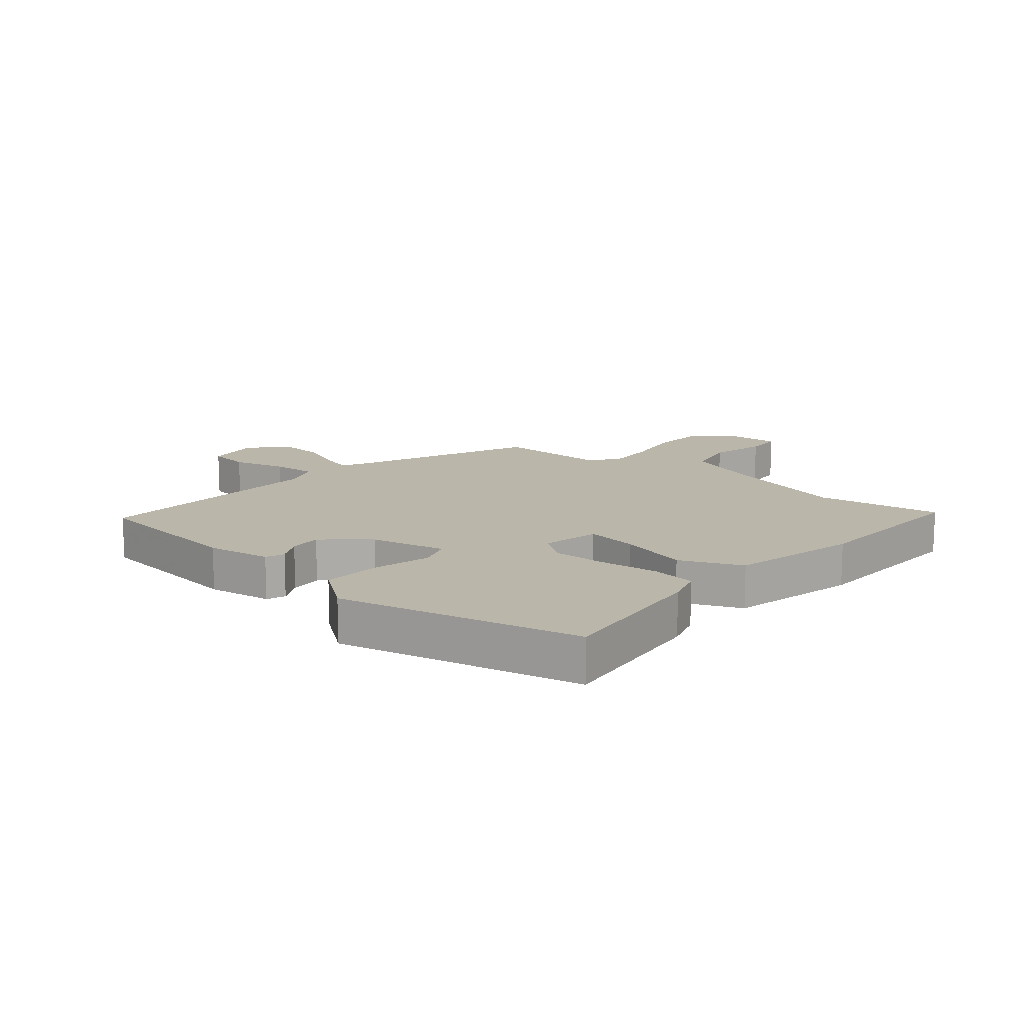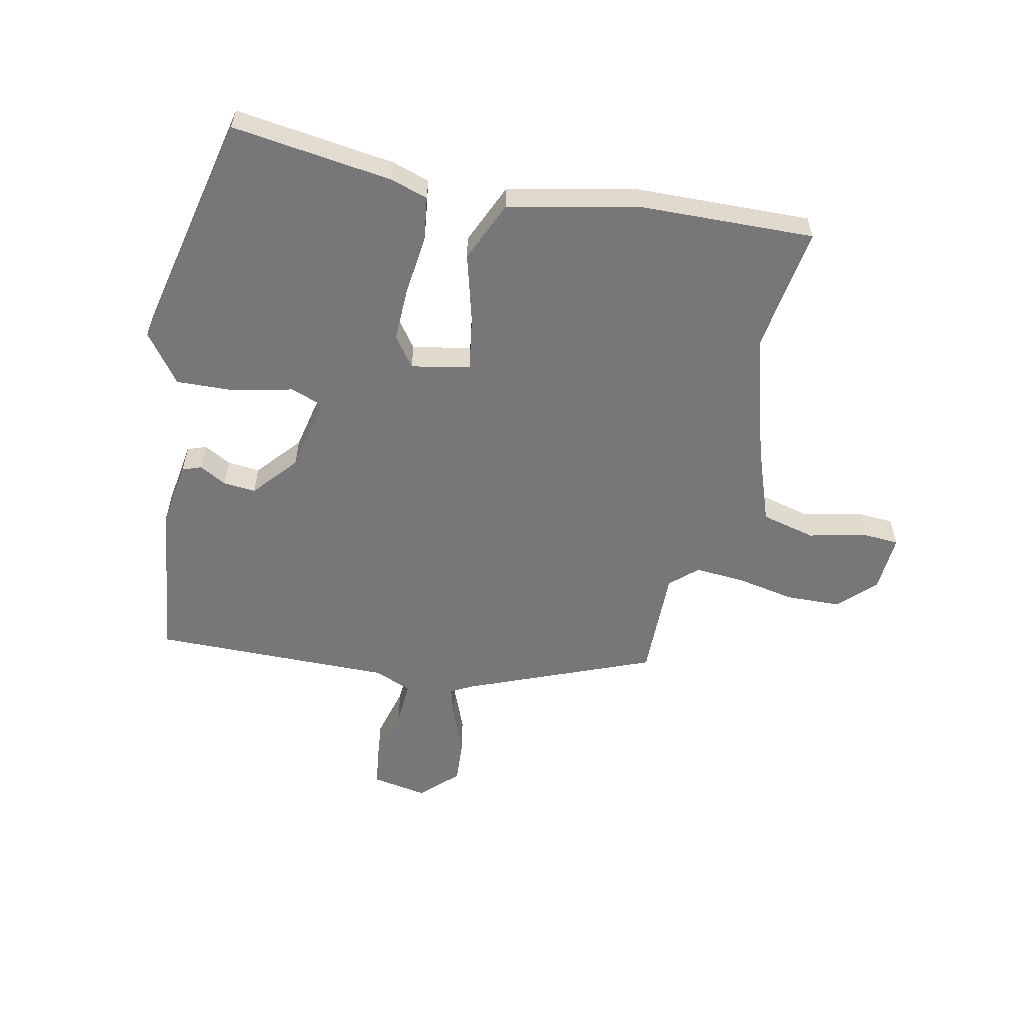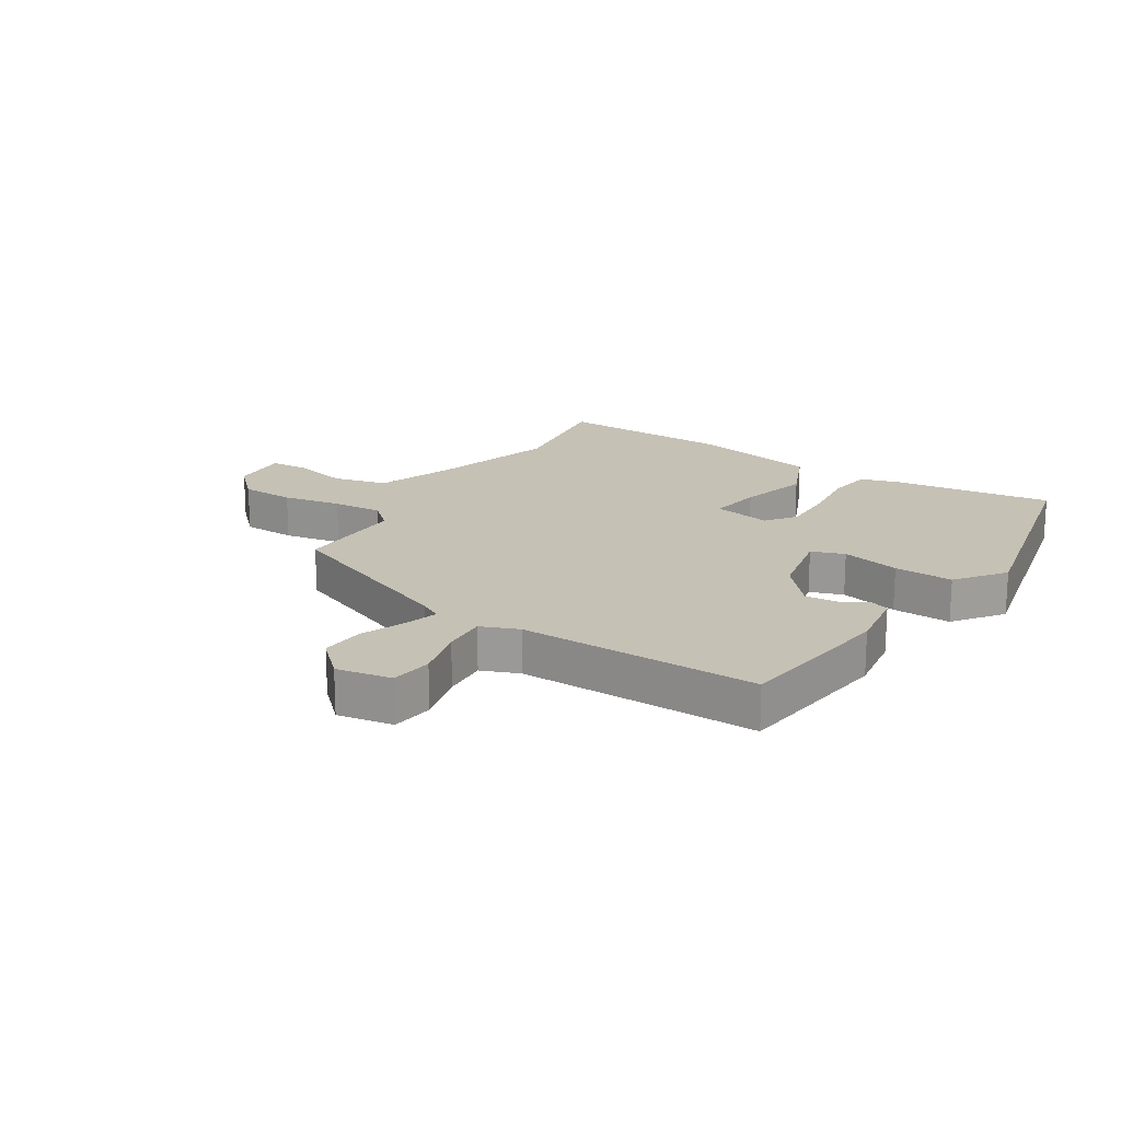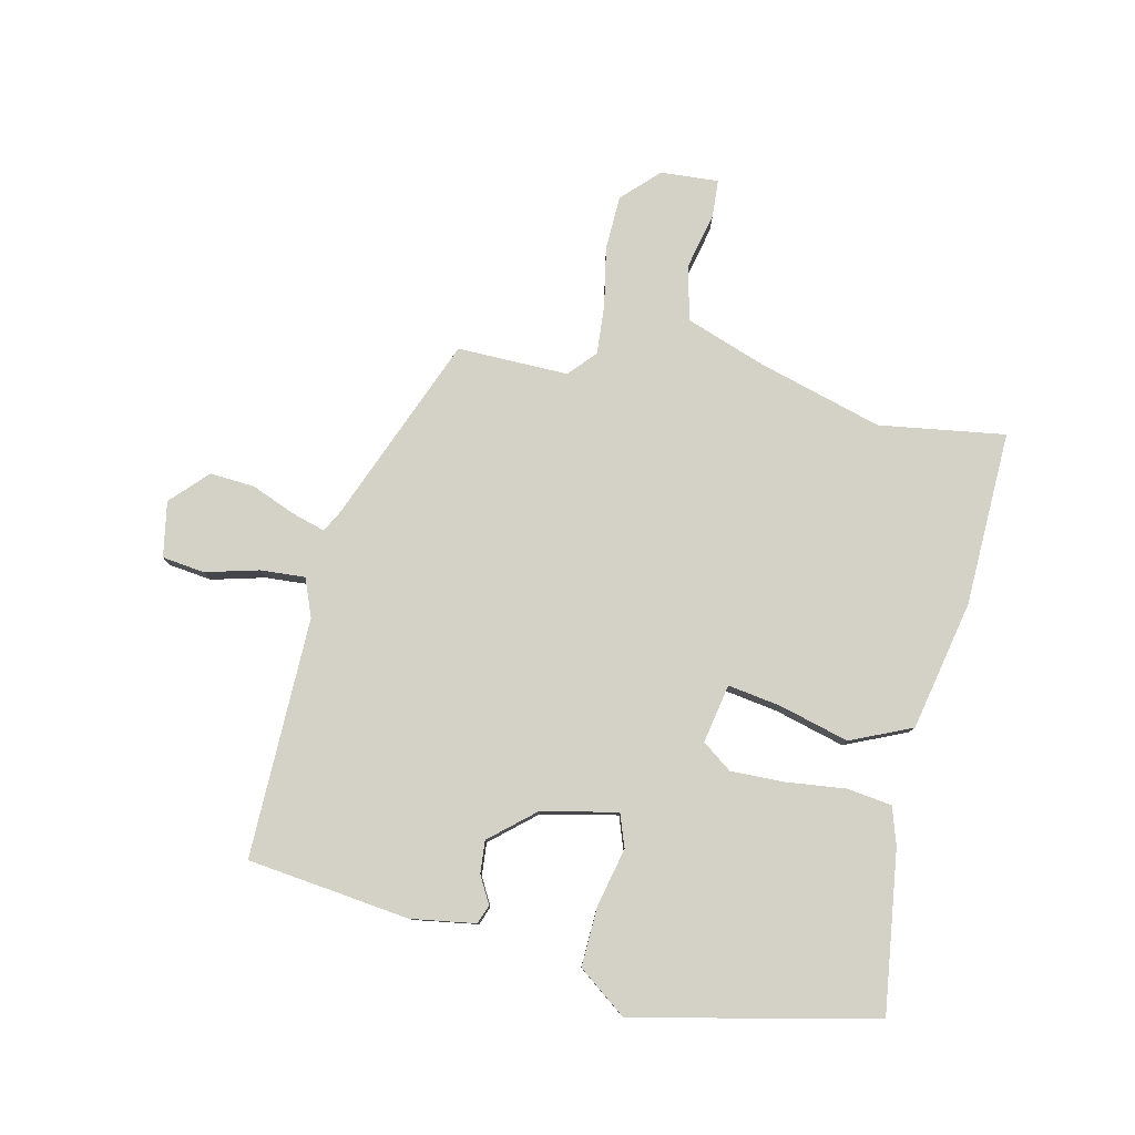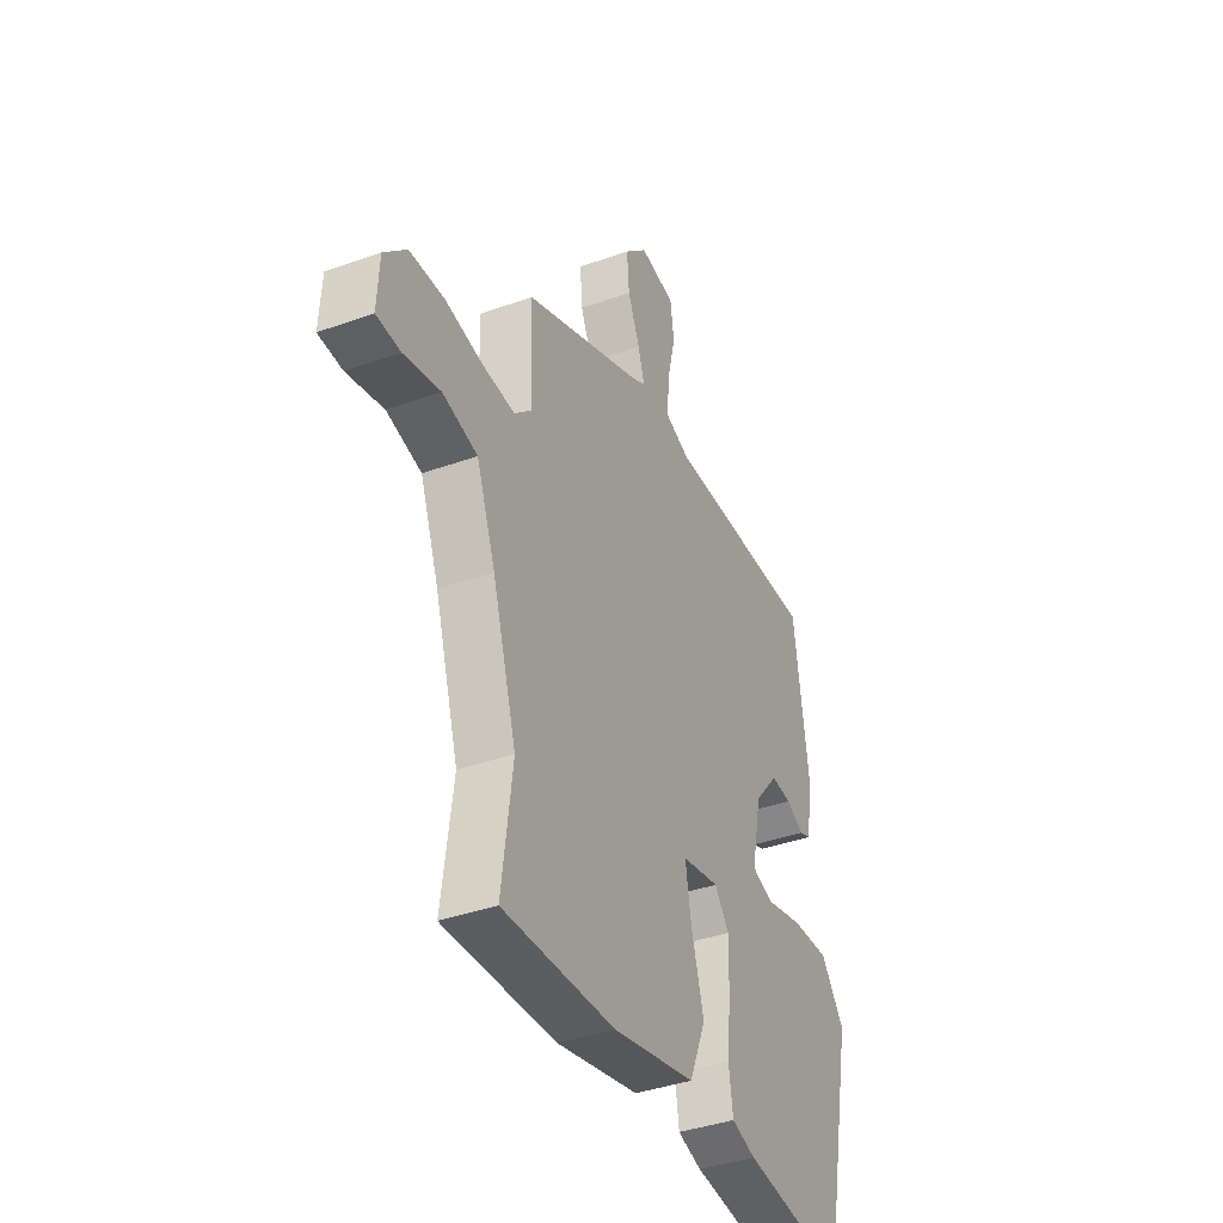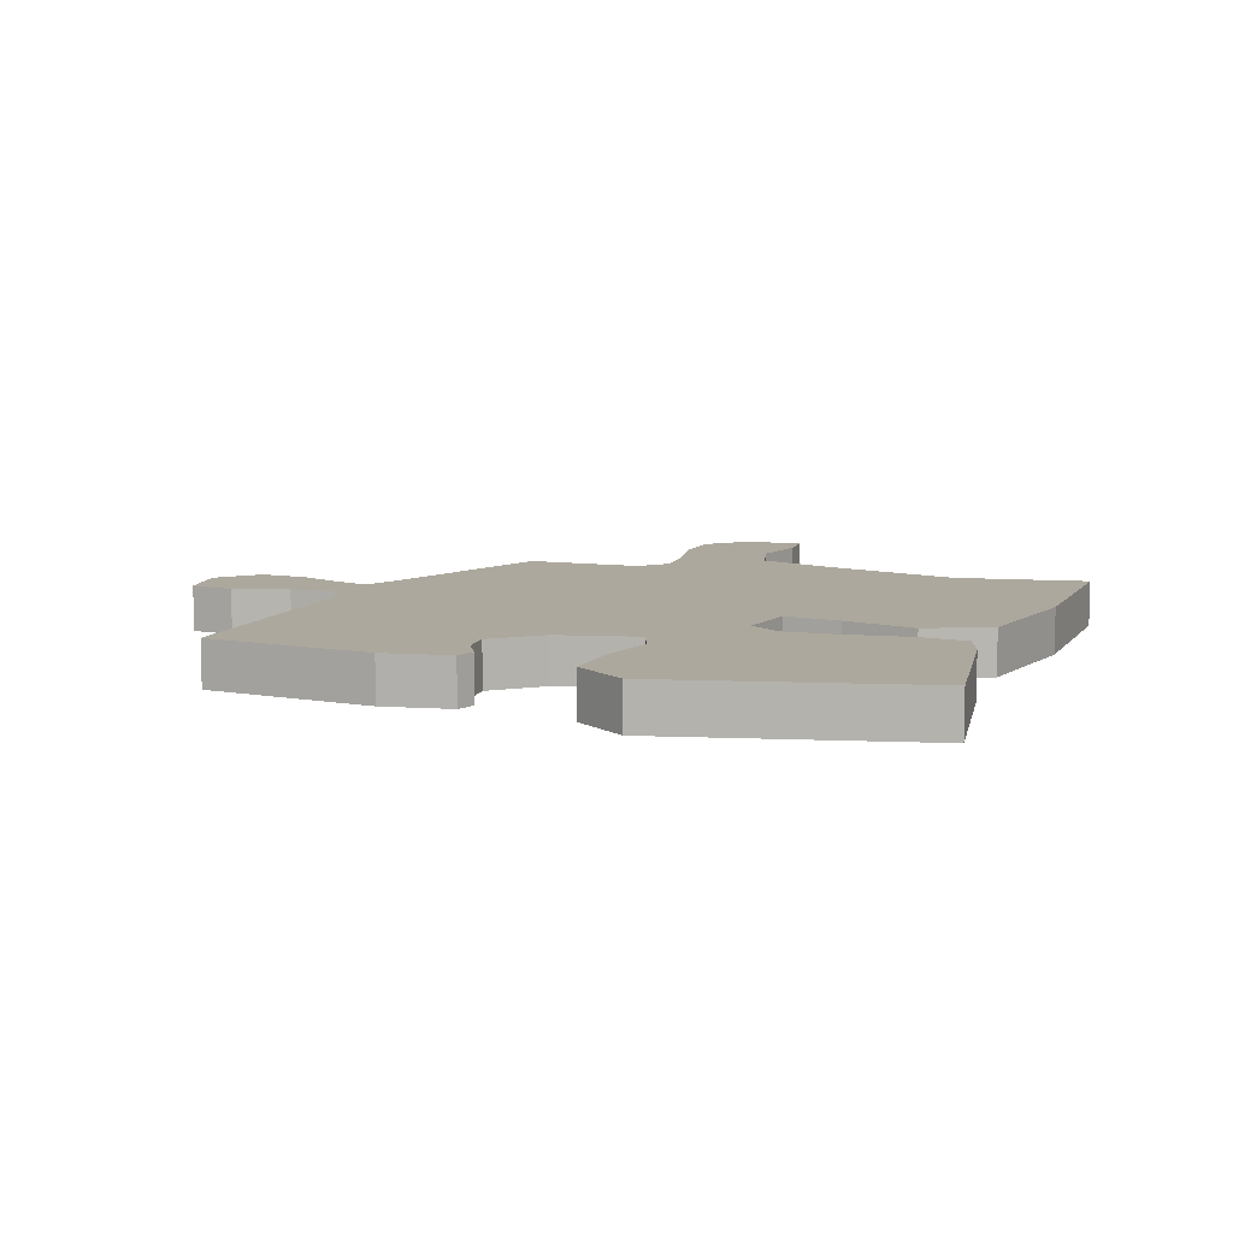
<metadata>
{"format":"obj","ext":"obj","renderer":"f3d","projection":"perspective","resolution":1024,"background":"white","views":[{"elev":13.8,"azim":129.7,"up":"+Y"},{"elev":-57.2,"azim":167.2,"up":"+Y"},{"elev":18.7,"azim":31.7,"up":"+Y"},{"elev":79.8,"azim":101.9,"up":"+Y"},{"elev":-38.8,"azim":-65.8,"up":"+Z"},{"elev":8.7,"azim":108.2,"up":"+Y"}]}
</metadata>
<code>
v 0.454 0.07 -0.537
v 0.187 0.07 -0.505
v 0.125 0.07 -0.486
v 0.114 0.07 -0.412
v 0.124 0.07 -0.313
v 0.125 0.07 -0.224
v 0.088 0.07 -0.175
v -0.009 0.07 -0.195
v 0.006 0.07 -0.283
v 0.039 0.07 -0.398
v -0.004 0.07 -0.5
v -0.218 0.07 -0.548
v -0.508 0.07 -0.56
v -0.48 0.07 -0.351
v -0.542 0.07 -0.146
v -0.591 0.07 -0.015
v -0.681 0.07 0.006
v -0.775 0.07 -0.017
v -0.837 0.07 -0.014
v -0.832 0.07 0.082
v -0.774 0.07 0.141
v -0.684 0.07 0.145
v -0.587 0.07 0.128
v -0.504 0.07 0.123
v -0.46 0.07 0.164
v -0.465 0.07 0.348
v -0.159 0.07 0.476
v -0.122 0.07 0.496
v -0.139 0.07 0.551
v -0.17 0.07 0.624
v -0.176 0.07 0.698
v -0.117 0.07 0.756
v -0.025 0.07 0.741
v -0.015 0.07 0.671
v -0.037 0.07 0.582
v -0.041 0.07 0.508
v 0.022 0.07 0.484
v 0.42 0.07 0.494
v 0.457 0.07 0.225
v 0.442 0.07 0.118
v 0.411 0.07 0.106
v 0.366 0.07 0.13
v 0.312 0.07 0.134
v 0.25 0.07 0.06
v 0.225 0.07 -0.066
v 0.28 0.07 -0.085
v 0.377 0.07 -0.061
v 0.475 0.07 -0.056
v 0.537 0.07 -0.136
v 0.454 0 -0.537
v 0.187 0 -0.505
v 0.125 0 -0.486
v 0.114 0 -0.412
v 0.124 0 -0.313
v 0.125 0 -0.224
v 0.088 0 -0.175
v -0.009 0 -0.195
v 0.006 0 -0.283
v 0.039 0 -0.398
v -0.004 0 -0.5
v -0.218 0 -0.548
v -0.508 0 -0.56
v -0.48 0 -0.351
v -0.542 0 -0.146
v -0.591 0 -0.015
v -0.681 0 0.006
v -0.775 0 -0.017
v -0.837 0 -0.014
v -0.832 0 0.082
v -0.774 0 0.141
v -0.684 0 0.145
v -0.587 0 0.128
v -0.504 0 0.123
v -0.46 0 0.164
v -0.465 0 0.348
v -0.159 0 0.476
v -0.122 0 0.496
v -0.139 0 0.551
v -0.17 0 0.624
v -0.176 0 0.698
v -0.117 0 0.756
v -0.025 0 0.741
v -0.015 0 0.671
v -0.037 0 0.582
v -0.041 0 0.508
v 0.022 0 0.484
v 0.42 0 0.494
v 0.457 0 0.225
v 0.442 0 0.118
v 0.411 0 0.106
v 0.366 0 0.13
v 0.312 0 0.134
v 0.25 0 0.06
v 0.225 0 -0.066
v 0.28 0 -0.085
v 0.377 0 -0.061
v 0.475 0 -0.056
v 0.537 0 -0.136
f 46 47 48 49
f 46 49 1 2
f 45 46 2 3
f 44 45 3 4
f 39 40 41 42
f 37 38 39 42
f 36 37 42 43
f 32 33 34 35
f 32 35 36
f 29 30 31 32
f 28 29 32 36
f 27 28 36 43
f 25 26 27 43
f 20 21 22 23
f 20 23 24
f 17 18 19 20
f 16 17 20 24
f 15 16 24 25
f 11 12 13 14
f 9 10 11 14
f 8 9 14 15
f 7 8 15 25
f 44 4 5
f 44 5 6
f 25 43 44
f 7 25 44
f 6 7 44
f 98 97 96 95
f 51 50 98 95
f 52 51 95 94
f 53 52 94 93
f 91 90 89 88
f 91 88 87 86
f 92 91 86 85
f 84 83 82 81
f 85 84 81
f 81 80 79 78
f 85 81 78 77
f 92 85 77 76
f 92 76 75 74
f 72 71 70 69
f 73 72 69
f 69 68 67 66
f 73 69 66 65
f 74 73 65 64
f 63 62 61 60
f 63 60 59 58
f 64 63 58 57
f 74 64 57 56
f 54 53 93
f 55 54 93
f 93 92 74
f 93 74 56
f 93 56 55
f 1 50 51 2
f 2 51 52 3
f 3 52 53 4
f 4 53 54 5
f 5 54 55 6
f 6 55 56 7
f 7 56 57 8
f 8 57 58 9
f 9 58 59 10
f 10 59 60 11
f 11 60 61 12
f 12 61 62 13
f 13 62 63 14
f 14 63 64 15
f 15 64 65 16
f 16 65 66 17
f 17 66 67 18
f 18 67 68 19
f 19 68 69 20
f 20 69 70 21
f 21 70 71 22
f 22 71 72 23
f 23 72 73 24
f 24 73 74 25
f 25 74 75 26
f 26 75 76 27
f 27 76 77 28
f 28 77 78 29
f 29 78 79 30
f 30 79 80 31
f 31 80 81 32
f 32 81 82 33
f 33 82 83 34
f 34 83 84 35
f 35 84 85 36
f 36 85 86 37
f 37 86 87 38
f 38 87 88 39
f 39 88 89 40
f 40 89 90 41
f 41 90 91 42
f 42 91 92 43
f 43 92 93 44
f 44 93 94 45
f 45 94 95 46
f 46 95 96 47
f 47 96 97 48
f 48 97 98 49
f 49 98 50 1

</code>
